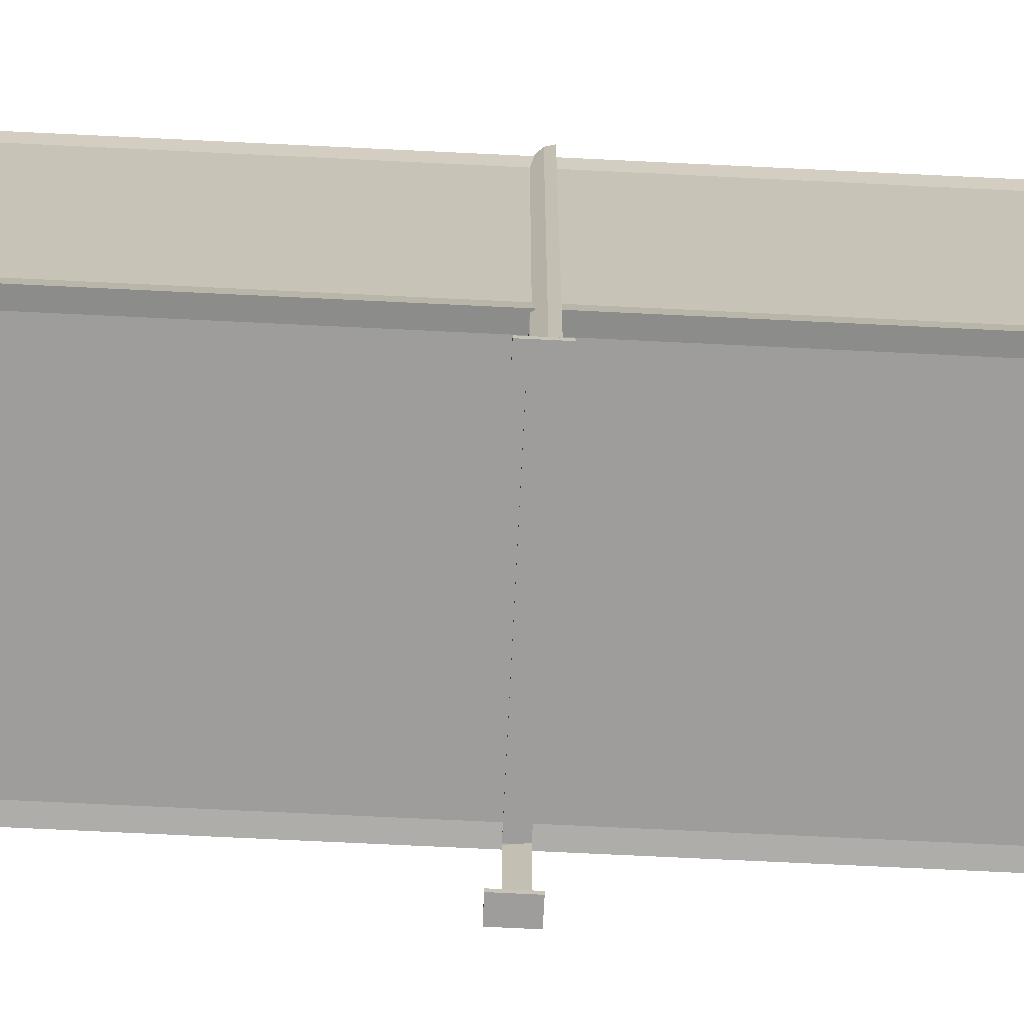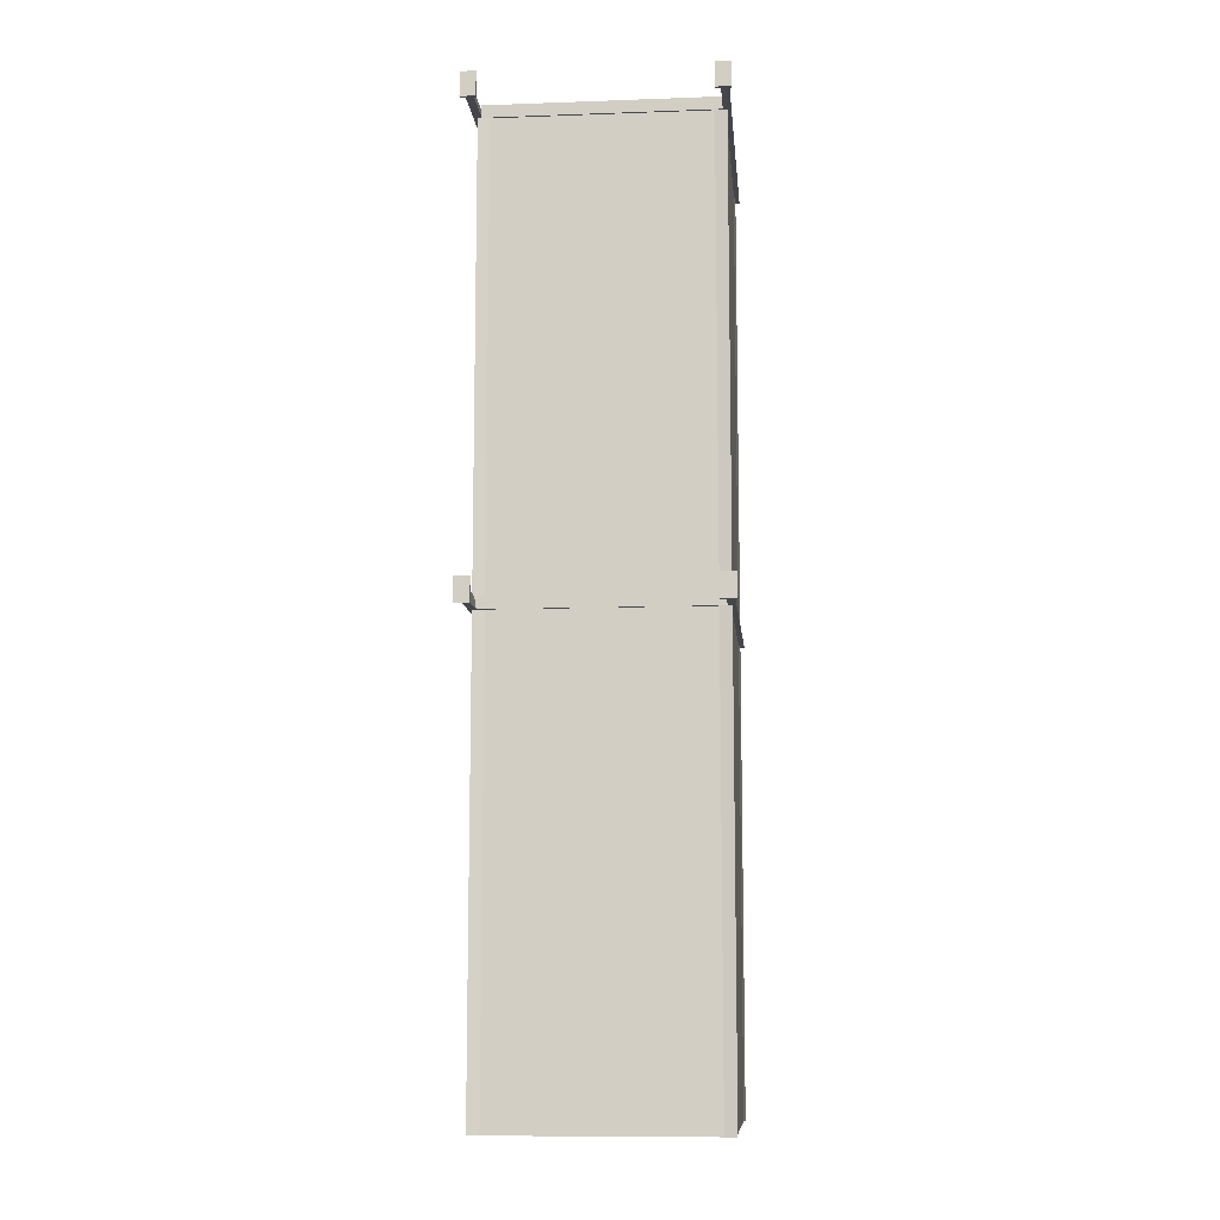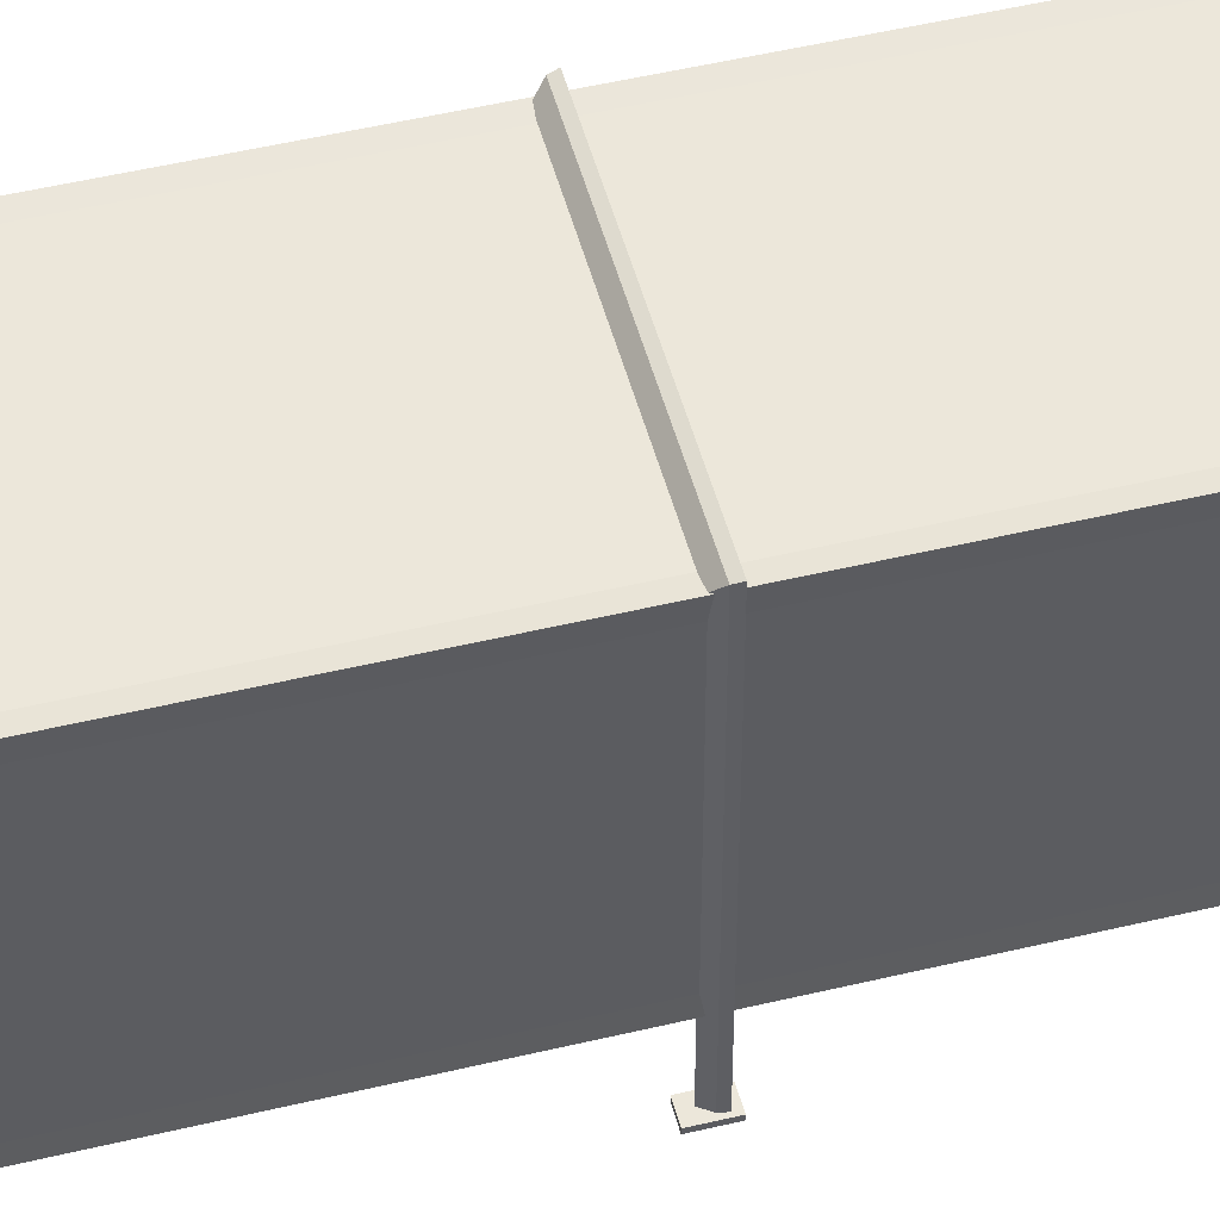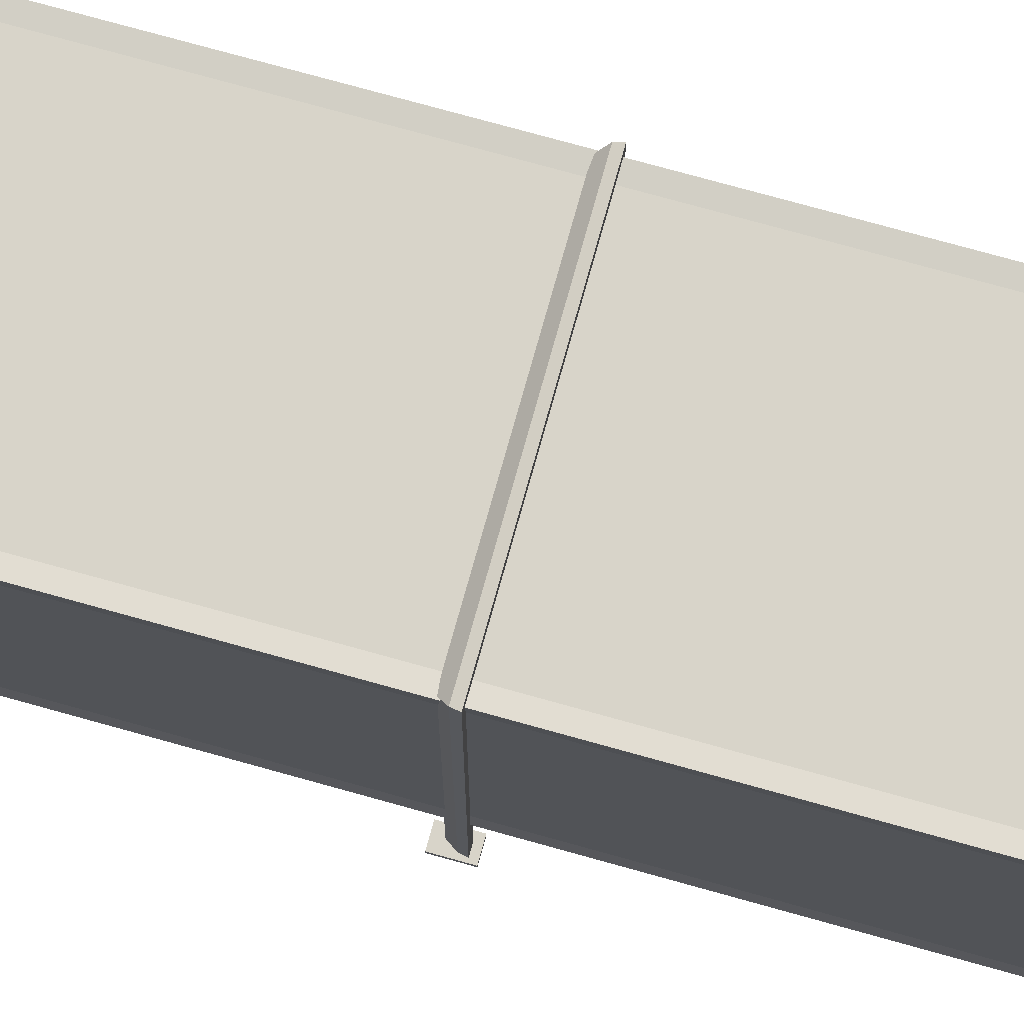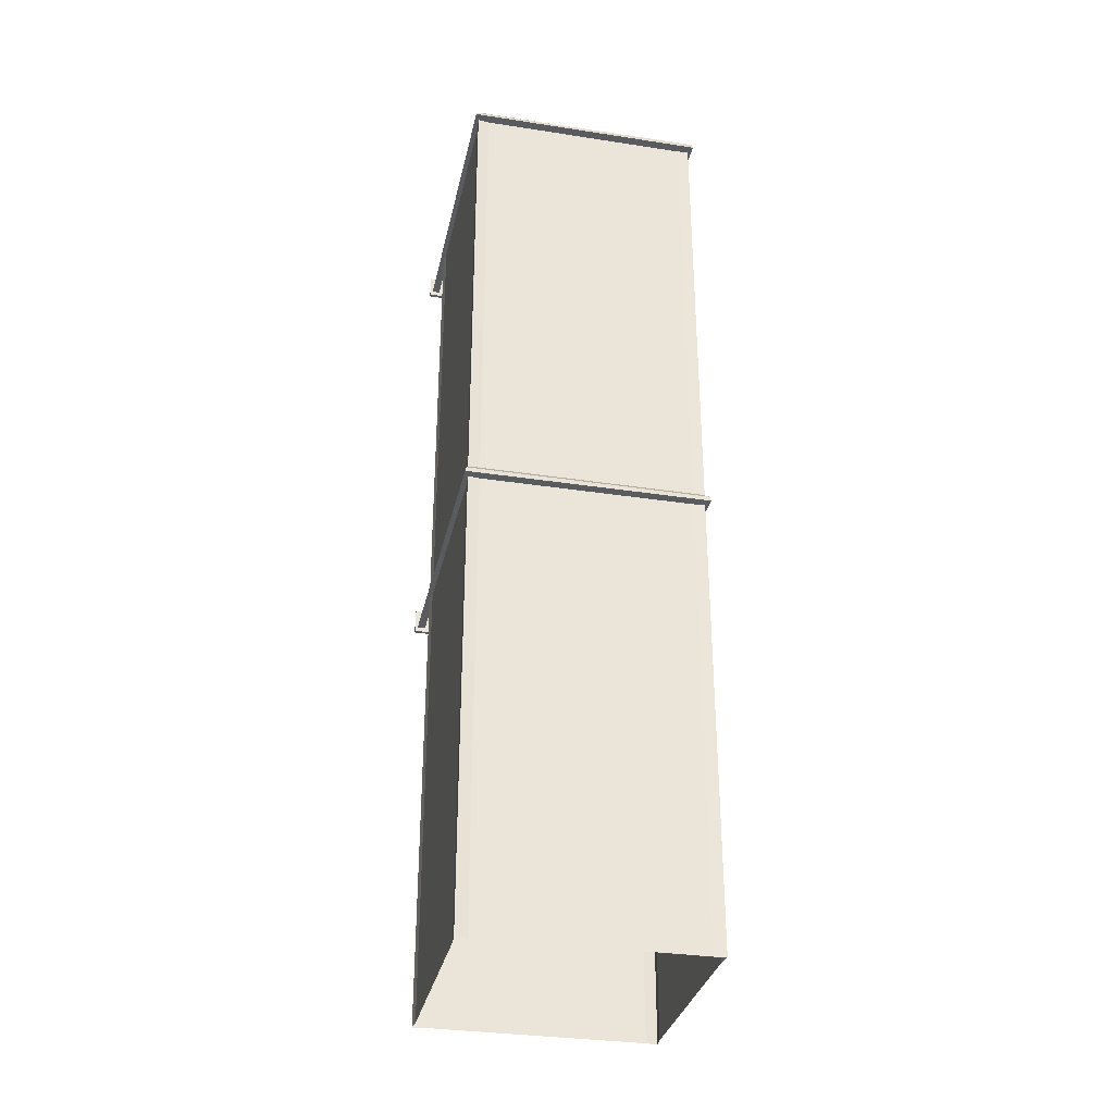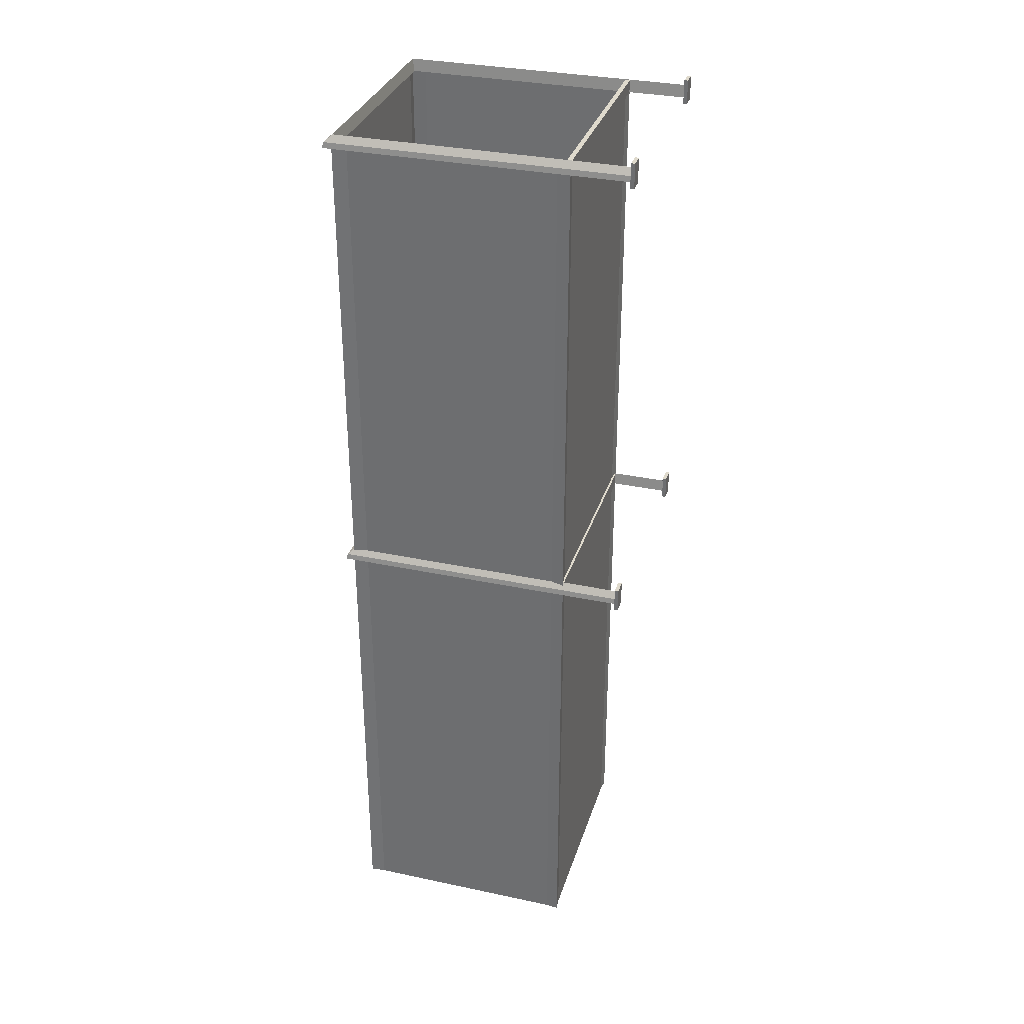
<metadata>
{"format":"obj","ext":"obj","renderer":"f3d","projection":"perspective","resolution":1024,"background":"white","views":[{"elev":-70.7,"azim":87.2,"up":"+Y"},{"elev":-10.1,"azim":5.2,"up":"+Z"},{"elev":50.3,"azim":75.3,"up":"+Y"},{"elev":75.0,"azim":105.6,"up":"+Y"},{"elev":-32.4,"azim":167.9,"up":"+Z"},{"elev":32.6,"azim":-73.5,"up":"+Z"}]}
</metadata>
<code>
g default
v -99.18 1.603 1.9
v -0.8176 1.603 1.9
v -99.18 125.8 1.9
v -0.8176 125.8 1.9
v -98.25 124.8 -3.37
v -1.749 124.8 -3.37
v -98.25 1.603 -3.37
v -1.749 1.603 -3.37
v -101.2 129.1 -1.044
v -101.2 1.603 -1.044
v 0.8995 1.603 -1.321
v 0.8995 128.6 -1.321
v -101.6 1.603 -3.37
v -101.6 129.7 -3.37
v 1.63 1.603 -3.37
v 1.63 129.7 -3.37
v -3.817 0 4.968
v 2.663 0 4.968
v -3.817 1.603 4.968
v 2.663 1.603 4.968
v -3.817 1.603 -5.387
v 2.663 1.603 -5.387
v -3.817 0 -5.387
v 2.663 0 -5.387
v -98.66 25.95 1.9
v -98.66 27.94 1.9
v -98.66 30.88 -3.37
v -98.66 25.95 -3.37
v -1.749 27.94 1.9
v -1.749 30.88 -3.37
v -1.749 25.95 -3.37
v -1.749 25.95 1.9
v -99.18 1.603 -198.1
v -0.8176 1.603 -198.1
v -99.18 125.8 -198.1
v -0.8176 125.8 -198.1
v -98.25 124.8 -203.4
v -1.749 124.8 -203.4
v -98.25 1.603 -203.4
v -1.749 1.603 -203.4
v -101.2 129.1 -201
v -101.2 1.603 -201
v 1.177 1.603 -201
v 1.177 129.1 -201
v -101.6 1.603 -203.4
v -101.6 129.7 -203.4
v 1.63 1.603 -203.4
v 1.63 129.7 -203.4
v -3.817 0 -195
v 2.663 0 -195
v -3.817 1.603 -195
v 2.663 1.603 -195
v -3.817 1.603 -205.4
v 2.663 1.603 -205.4
v -3.817 0 -205.4
v 2.663 0 -205.4
v -98.66 25.95 -198.1
v -98.66 27.94 -198.1
v -98.66 30.88 -203.4
v -98.66 25.95 -203.4
v -1.749 27.94 -198.1
v -1.749 30.88 -203.4
v -1.749 25.95 -203.4
v -1.749 25.95 -198.1
v 0 26.29 0
v 0 26.29 -400
v 0 126.3 0
v 0 126.3 -400
v -0.5743 31.71 0
v -0.5743 120 0
v -0.5743 31.71 -400
v -0.5743 120 -400
v -4.991 125.7 0
v -4.991 125.7 -400
v -4.991 26.86 0
v -4.991 26.86 -400
v -100 26.29 -400
v -100 26.29 0
v -100 126.3 -400
v -100 126.3 0
v -99.43 31.71 -400
v -99.43 120 -400
v -99.43 31.71 0
v -99.43 120 0
v -95.01 125.7 -400
v -95.01 125.7 0
v -95.01 26.86 -400
v -95.01 26.86 0
v -103.1 0 4.968
v -96.67 0 4.968
v -103.1 1.603 4.968
v -96.67 1.603 4.968
v -103.1 1.603 -5.387
v -96.67 1.603 -5.387
v -103.1 0 -5.387
v -96.67 0 -5.387
v -96.67 0 -195
v -103.1 0 -195
v -96.67 1.603 -195
v -103.1 1.603 -195
v -96.67 1.603 -205.4
v -103.1 1.603 -205.4
v -96.67 0 -205.4
v -103.1 0 -205.4
g AirDuct_Straight_Long_LOD1 AirDuct_Straight_Long
f 3 4 12 9
f 2 11 12 4
f 10 1 3 9
f 5 7 13 14
f 8 6 16 15
f 6 5 14 16
f 13 10 9 14
f 16 12 11 15
f 14 9 12 16
f 2 4 6 8
f 4 3 5 6
f 3 1 7 5
f 17 18 20 19
f 19 20 22 21
f 21 22 24 23
f 23 24 18 17
f 18 24 22 20
f 23 17 19 21
f 32 29 26 25
f 28 27 30 31
f 25 28 31 32
f 35 36 44 41
f 34 43 44 36
f 42 33 35 41
f 37 39 45 46
f 40 38 48 47
f 38 37 46 48
f 45 42 41 46
f 48 44 43 47
f 46 41 44 48
f 34 36 38 40
f 36 35 37 38
f 35 33 39 37
f 49 50 52 51
f 51 52 54 53
f 53 54 56 55
f 55 56 50 49
f 50 56 54 52
f 55 49 51 53
f 64 61 58 57
f 60 59 62 63
f 57 60 63 64
f 3 4 12 9
f 2 11 12 4
f 10 1 3 9
f 5 7 13 14
f 8 6 16 15
f 6 5 14 16
f 13 10 9 14
f 16 12 11 15
f 14 9 12 16
f 2 4 6 8
f 4 3 5 6
f 3 1 7 5
f 73 67 68 74
f 67 70 72 68
f 69 65 66 71
f 65 75 76 66
f 85 79 80 86
f 79 82 84 80
f 81 77 78 83
f 77 87 88 78
f 72 70 69 71
f 81 83 84 82
f 85 86 73 74
f 76 75 88 87
f 17 18 20 19
f 19 20 22 21
f 21 22 24 23
f 23 24 18 17
f 18 24 22 20
f 23 17 19 21
f 89 90 92 91
f 91 92 94 93
f 93 94 96 95
f 95 96 90 89
f 90 96 94 92
f 95 89 91 93
f 32 29 26 25
f 28 27 30 31
f 25 28 31 32
f 97 99 100 98
f 99 101 102 100
f 101 103 104 102
f 103 97 98 104
f 98 100 102 104
f 103 101 99 97

</code>
